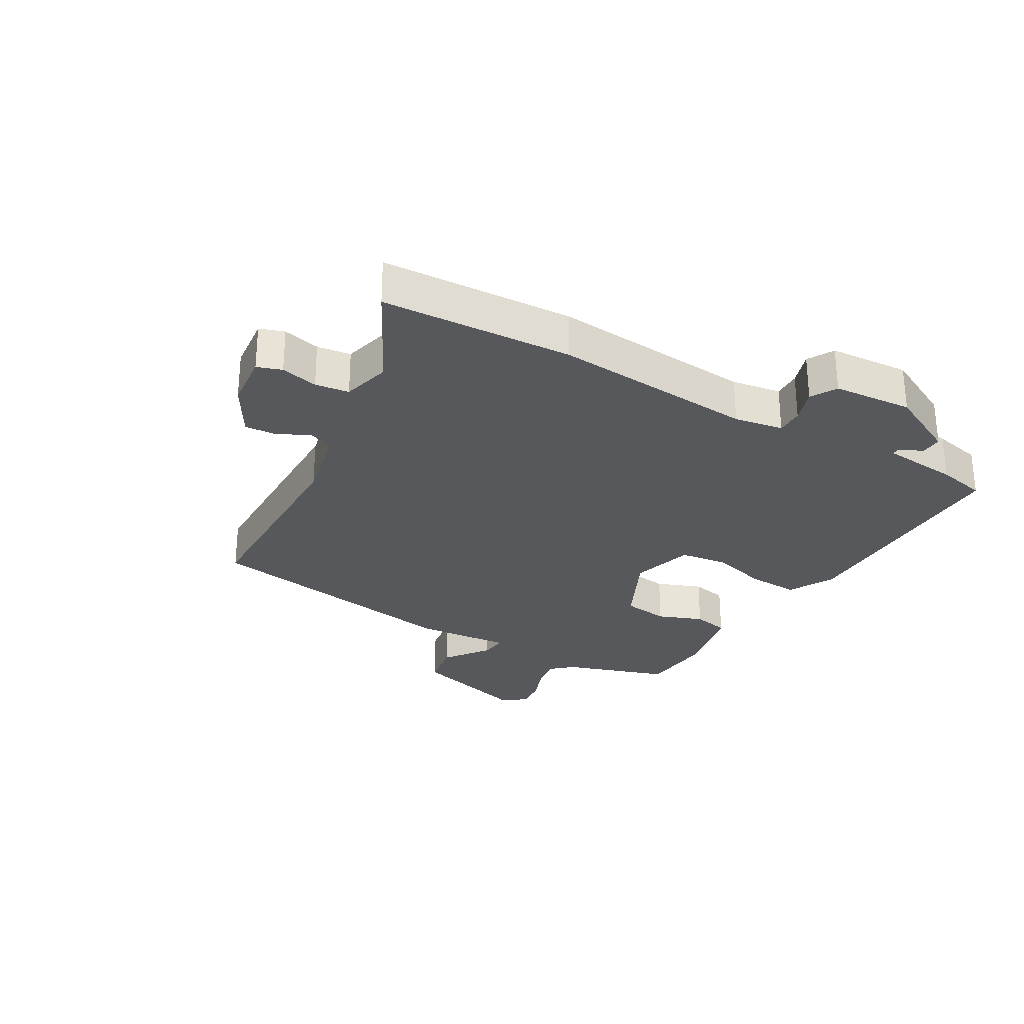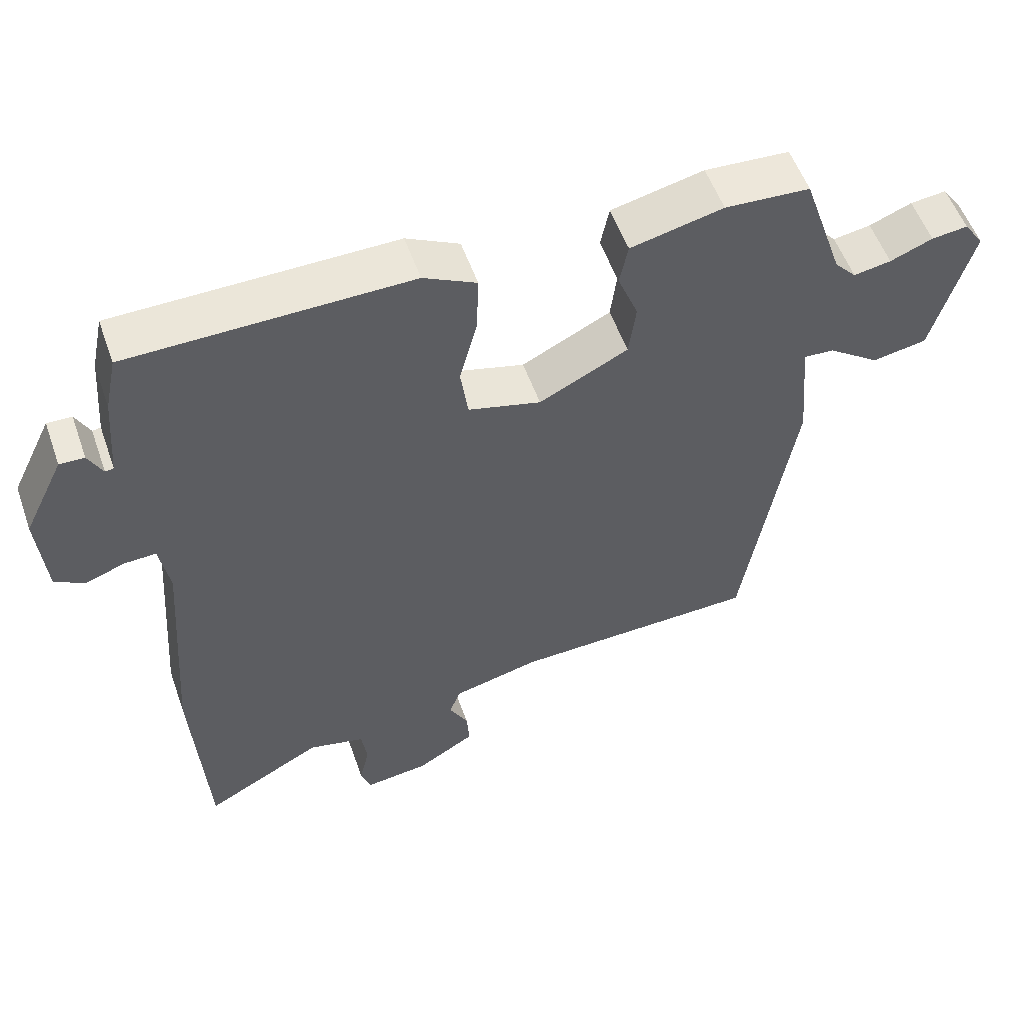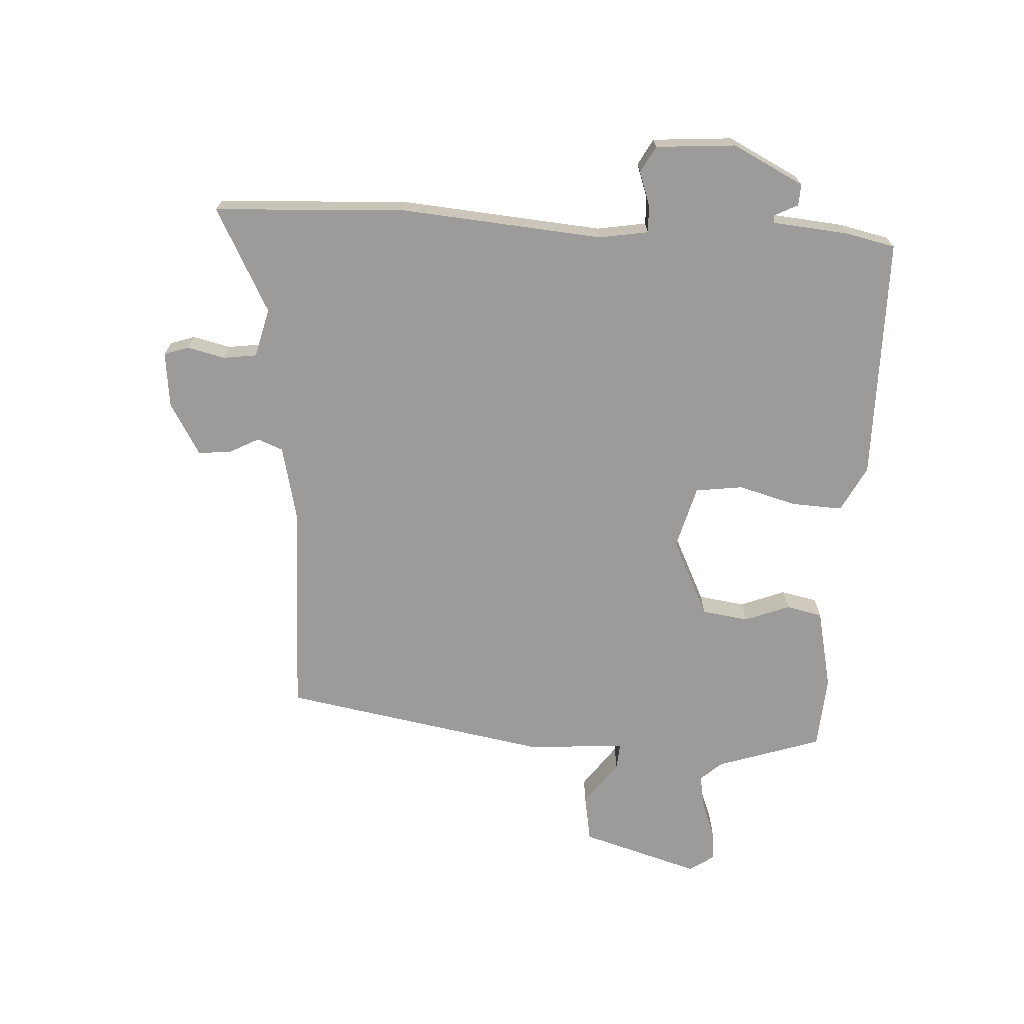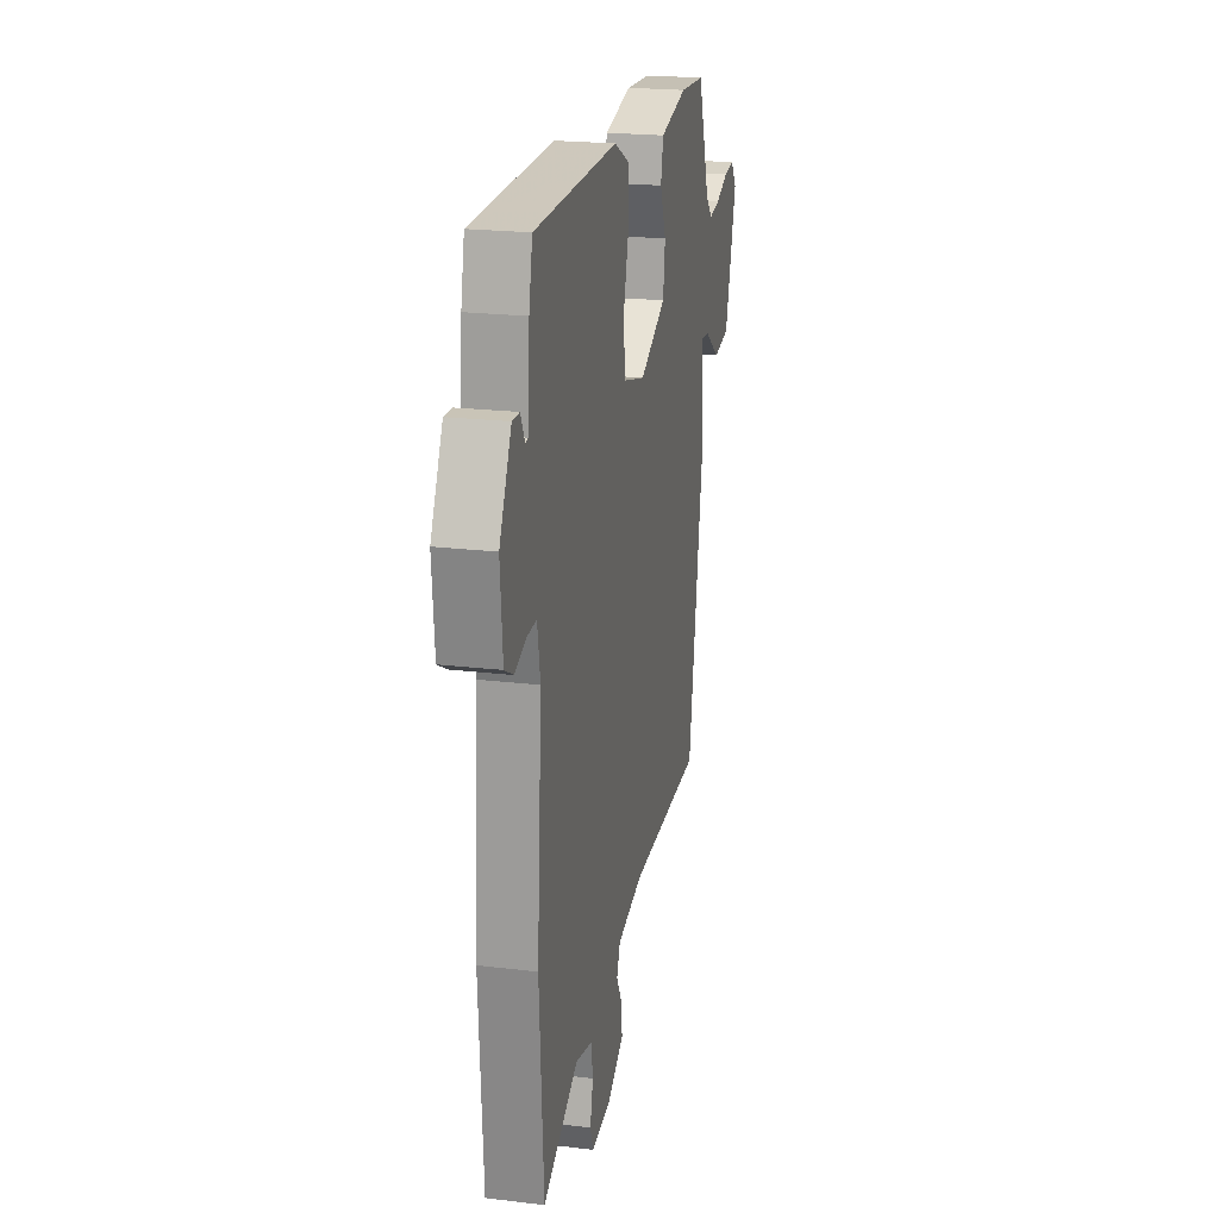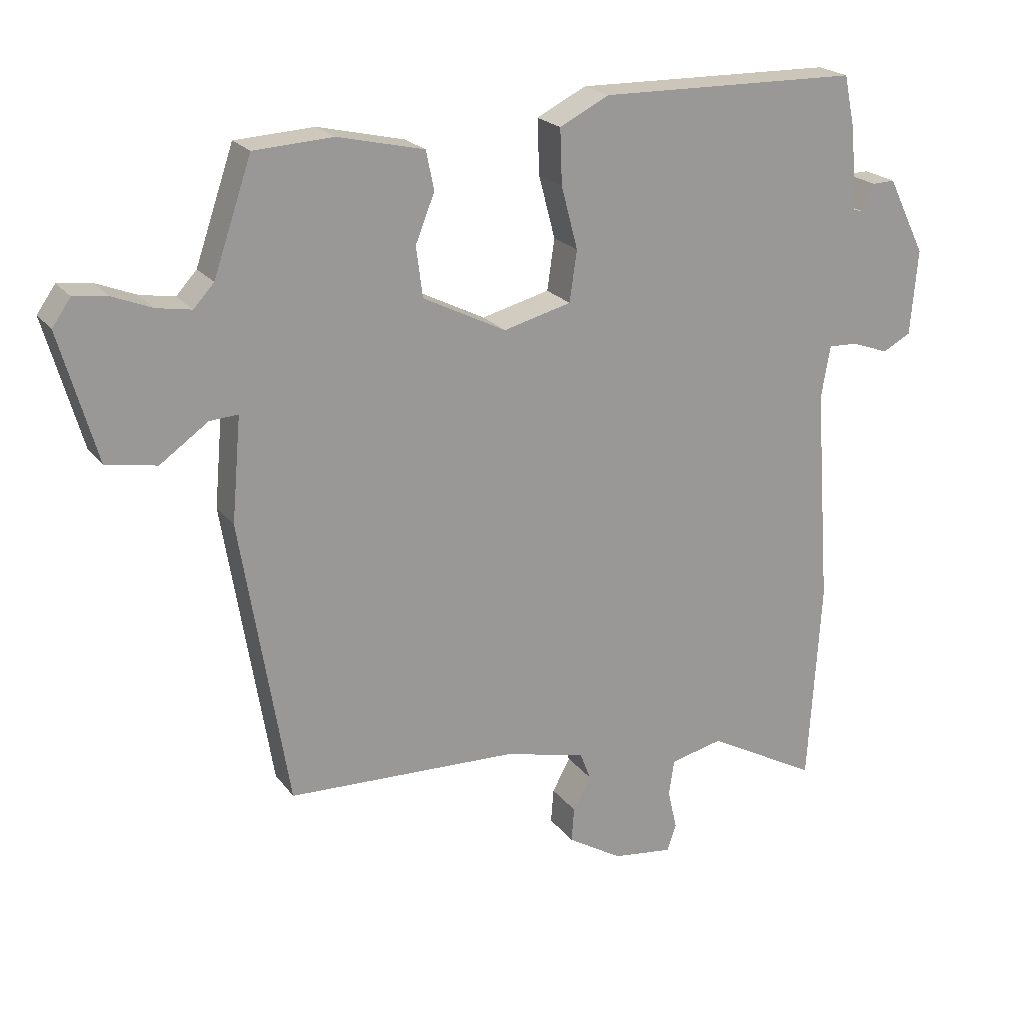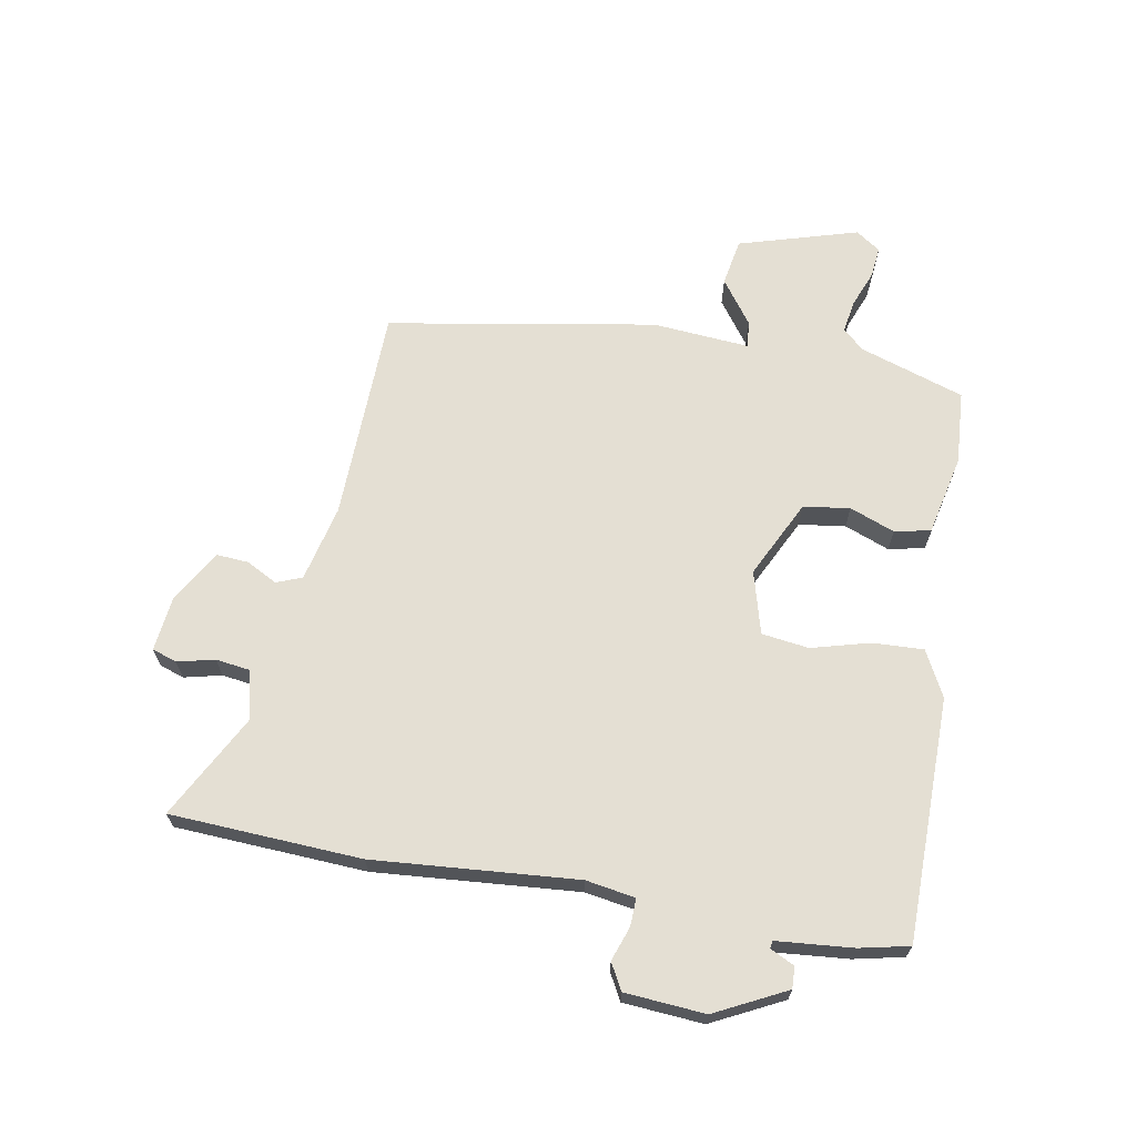
<metadata>
{"format":"obj","ext":"obj","renderer":"f3d","projection":"perspective","resolution":1024,"background":"white","views":[{"elev":-28.1,"azim":-120.8,"up":"+Y"},{"elev":54.6,"azim":-19.3,"up":"+Z"},{"elev":-69.9,"azim":-93.8,"up":"+Y"},{"elev":21.4,"azim":-77.9,"up":"+Z"},{"elev":21.2,"azim":153.7,"up":"+Z"},{"elev":66.7,"azim":-80.3,"up":"+Y"}]}
</metadata>
<code>
v -0.492 0.07 -0.635
v -0.511 0.07 -0.324
v -0.487 0.07 0.007
v -0.501 0.07 0.087
v -0.546 0.07 0.085
v -0.601 0.07 0.065
v -0.644 0.07 0.088
v -0.655 0.07 0.218
v -0.598 0.07 0.334
v -0.563 0.07 0.333
v -0.543 0.07 0.294
v -0.531 0.07 0.296
v -0.521 0.07 0.42
v -0.504 0.07 0.501
v -0.108 0.07 0.507
v -0.033 0.07 0.469
v -0.036 0.07 0.386
v -0.061 0.07 0.291
v -0.05 0.07 0.214
v 0.053 0.07 0.187
v 0.179 0.07 0.25
v 0.189 0.07 0.326
v 0.16 0.07 0.399
v 0.172 0.07 0.458
v 0.303 0.07 0.488
v 0.423 0.07 0.481
v 0.481 0.07 0.311
v 0.512 0.07 0.277
v 0.565 0.07 0.286
v 0.625 0.07 0.31
v 0.676 0.07 0.316
v 0.704 0.07 0.276
v 0.648 0.07 0.081
v 0.571 0.07 0.067
v 0.498 0.07 0.119
v 0.455 0.07 0.122
v 0.469 0.07 -0.036
v 0.397 0.07 -0.473
v 0.047 0.07 -0.484
v -0.077 0.07 -0.514
v -0.093 0.07 -0.556
v -0.066 0.07 -0.606
v -0.062 0.07 -0.658
v -0.145 0.07 -0.708
v -0.236 0.07 -0.719
v -0.25 0.07 -0.679
v -0.236 0.07 -0.618
v -0.244 0.07 -0.563
v -0.324 0.07 -0.544
v -0.492 0 -0.635
v -0.511 0 -0.324
v -0.487 0 0.007
v -0.501 0 0.087
v -0.546 0 0.085
v -0.601 0 0.065
v -0.644 0 0.088
v -0.655 0 0.218
v -0.598 0 0.334
v -0.563 0 0.333
v -0.543 0 0.294
v -0.531 0 0.296
v -0.521 0 0.42
v -0.504 0 0.501
v -0.108 0 0.507
v -0.033 0 0.469
v -0.036 0 0.386
v -0.061 0 0.291
v -0.05 0 0.214
v 0.053 0 0.187
v 0.179 0 0.25
v 0.189 0 0.326
v 0.16 0 0.399
v 0.172 0 0.458
v 0.303 0 0.488
v 0.423 0 0.481
v 0.481 0 0.311
v 0.512 0 0.277
v 0.565 0 0.286
v 0.625 0 0.31
v 0.676 0 0.316
v 0.704 0 0.276
v 0.648 0 0.081
v 0.571 0 0.067
v 0.498 0 0.119
v 0.455 0 0.122
v 0.469 0 -0.036
v 0.397 0 -0.473
v 0.047 0 -0.484
v -0.077 0 -0.514
v -0.093 0 -0.556
v -0.066 0 -0.606
v -0.062 0 -0.658
v -0.145 0 -0.708
v -0.236 0 -0.719
v -0.25 0 -0.679
v -0.236 0 -0.618
v -0.244 0 -0.563
v -0.324 0 -0.544
f 45 46 47
f 44 45 47
f 43 44 47
f 42 43 47
f 41 42 47
f 40 41 47 48
f 36 37 38 39
f 36 39 40
f 33 34 35
f 32 33 35
f 31 32 35
f 30 31 35
f 29 30 35
f 28 29 35 36
f 40 48 49
f 36 40 49
f 28 36 49
f 27 28 49
f 25 26 27
f 24 25 27
f 23 24 27
f 22 23 27
f 16 17 18
f 15 16 18
f 14 15 18
f 13 14 18
f 12 13 18
f 11 12 18 19
f 9 10 11
f 8 9 11
f 7 8 11
f 6 7 11
f 5 6 11
f 11 19 20
f 5 11 20
f 4 5 20
f 1 2 3
f 49 1 3
f 27 49 3
f 21 22 27
f 20 21 27
f 20 27 3
f 3 4 20
f 96 95 94
f 96 94 93
f 96 93 92
f 96 92 91
f 96 91 90
f 97 96 90 89
f 88 87 86 85
f 89 88 85
f 84 83 82
f 84 82 81
f 84 81 80
f 84 80 79
f 84 79 78
f 85 84 78 77
f 98 97 89
f 98 89 85
f 98 85 77
f 98 77 76
f 76 75 74
f 76 74 73
f 76 73 72
f 76 72 71
f 67 66 65
f 67 65 64
f 67 64 63
f 67 63 62
f 67 62 61
f 68 67 61 60
f 60 59 58
f 60 58 57
f 60 57 56
f 60 56 55
f 60 55 54
f 69 68 60
f 69 60 54
f 69 54 53
f 52 51 50
f 52 50 98
f 52 98 76
f 76 71 70
f 76 70 69
f 52 76 69
f 69 53 52
f 1 50 51 2
f 2 51 52 3
f 3 52 53 4
f 4 53 54 5
f 5 54 55 6
f 6 55 56 7
f 7 56 57 8
f 8 57 58 9
f 9 58 59 10
f 10 59 60 11
f 11 60 61 12
f 12 61 62 13
f 13 62 63 14
f 14 63 64 15
f 15 64 65 16
f 16 65 66 17
f 17 66 67 18
f 18 67 68 19
f 19 68 69 20
f 20 69 70 21
f 21 70 71 22
f 22 71 72 23
f 23 72 73 24
f 24 73 74 25
f 25 74 75 26
f 26 75 76 27
f 27 76 77 28
f 28 77 78 29
f 29 78 79 30
f 30 79 80 31
f 31 80 81 32
f 32 81 82 33
f 33 82 83 34
f 34 83 84 35
f 35 84 85 36
f 36 85 86 37
f 37 86 87 38
f 38 87 88 39
f 39 88 89 40
f 40 89 90 41
f 41 90 91 42
f 42 91 92 43
f 43 92 93 44
f 44 93 94 45
f 45 94 95 46
f 46 95 96 47
f 47 96 97 48
f 48 97 98 49
f 49 98 50 1

</code>
